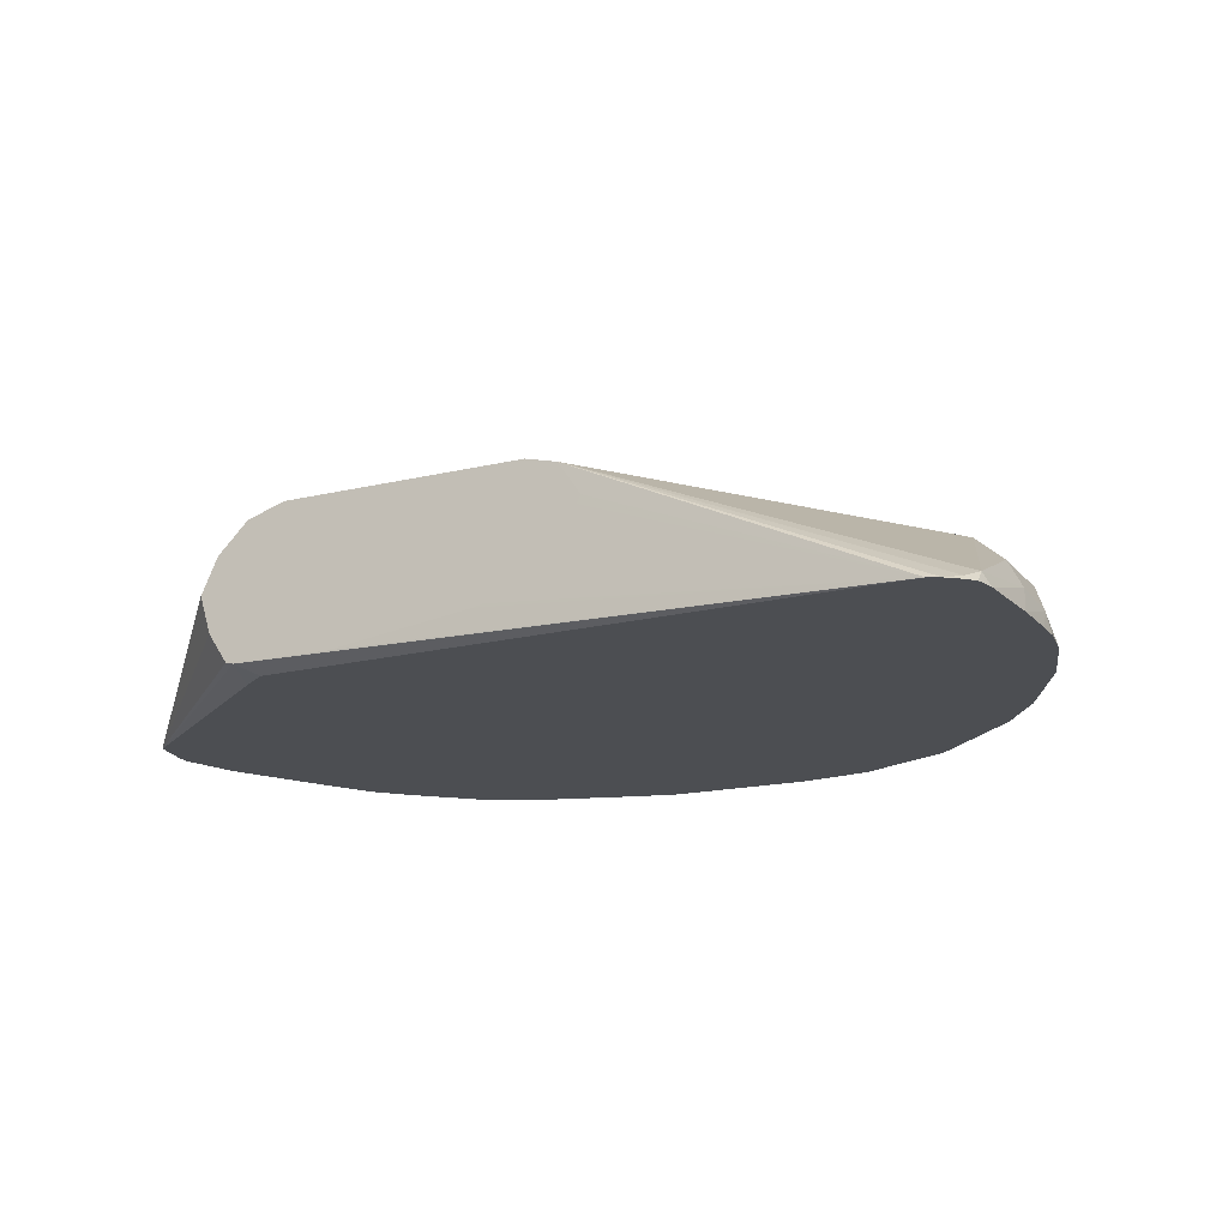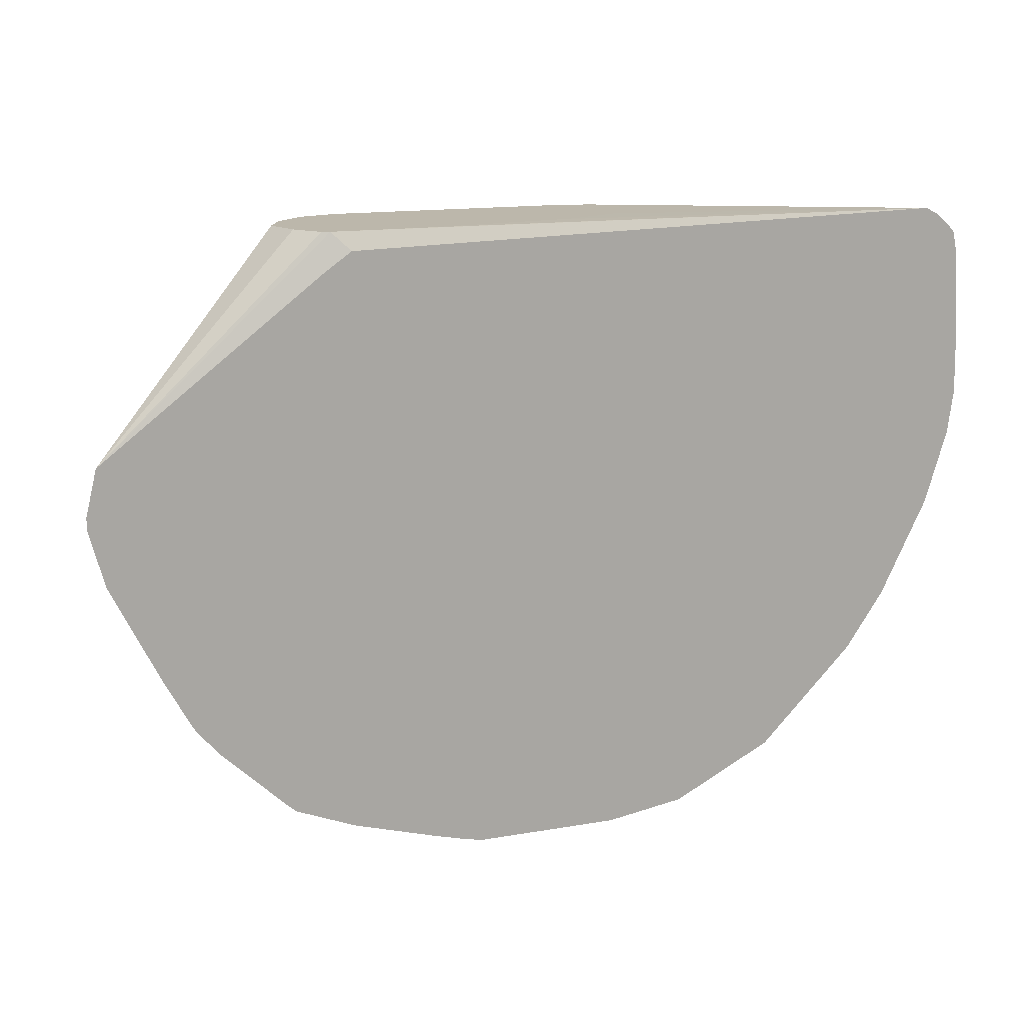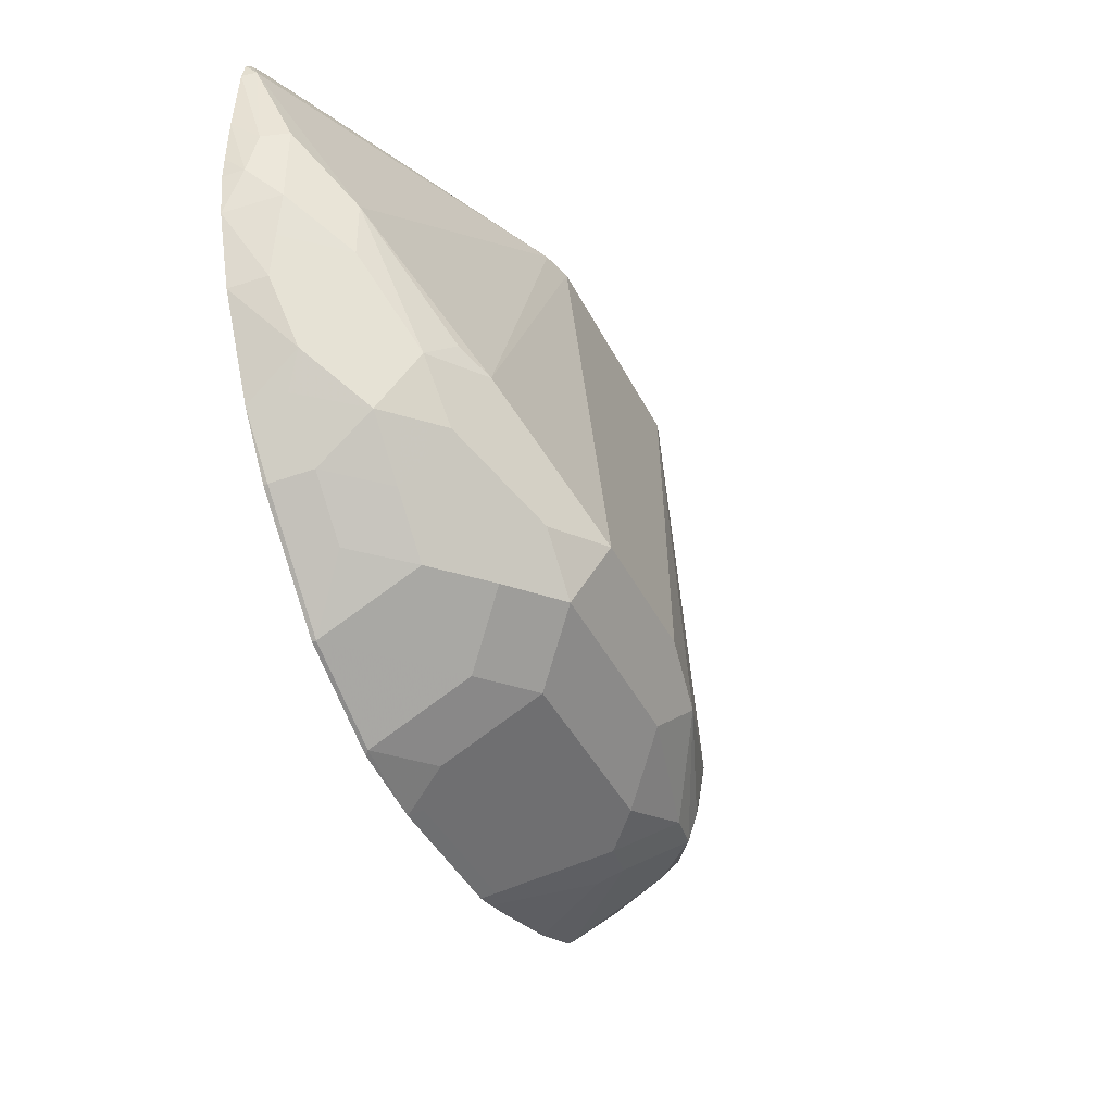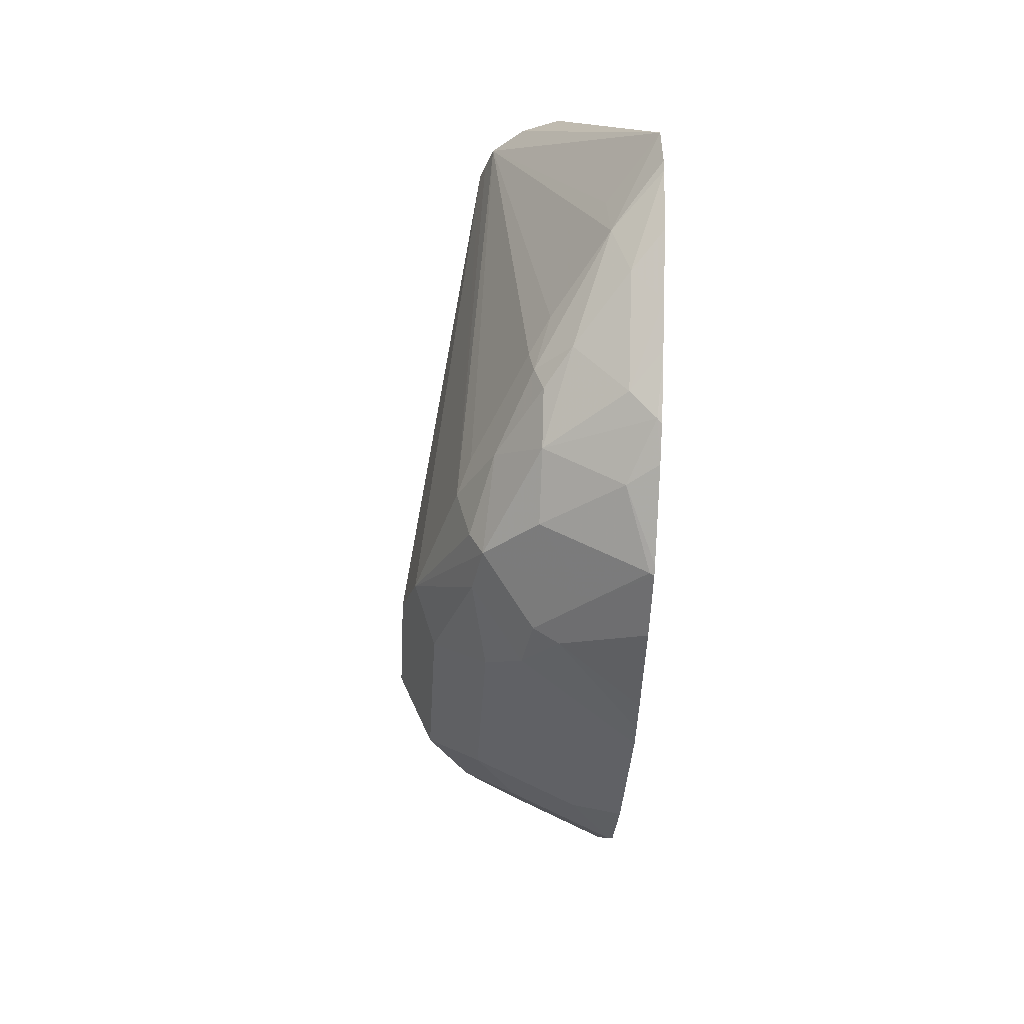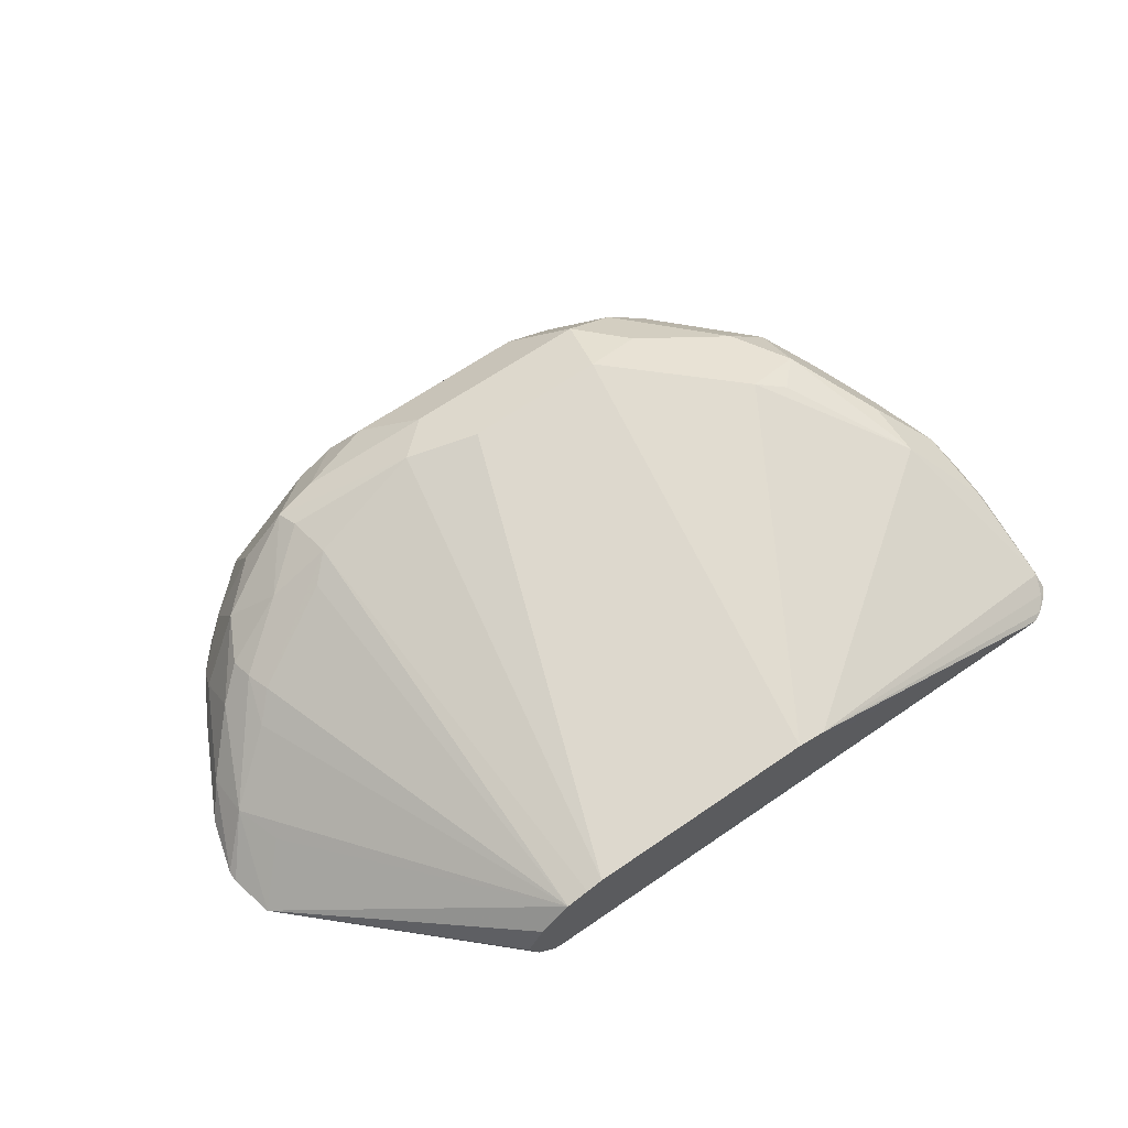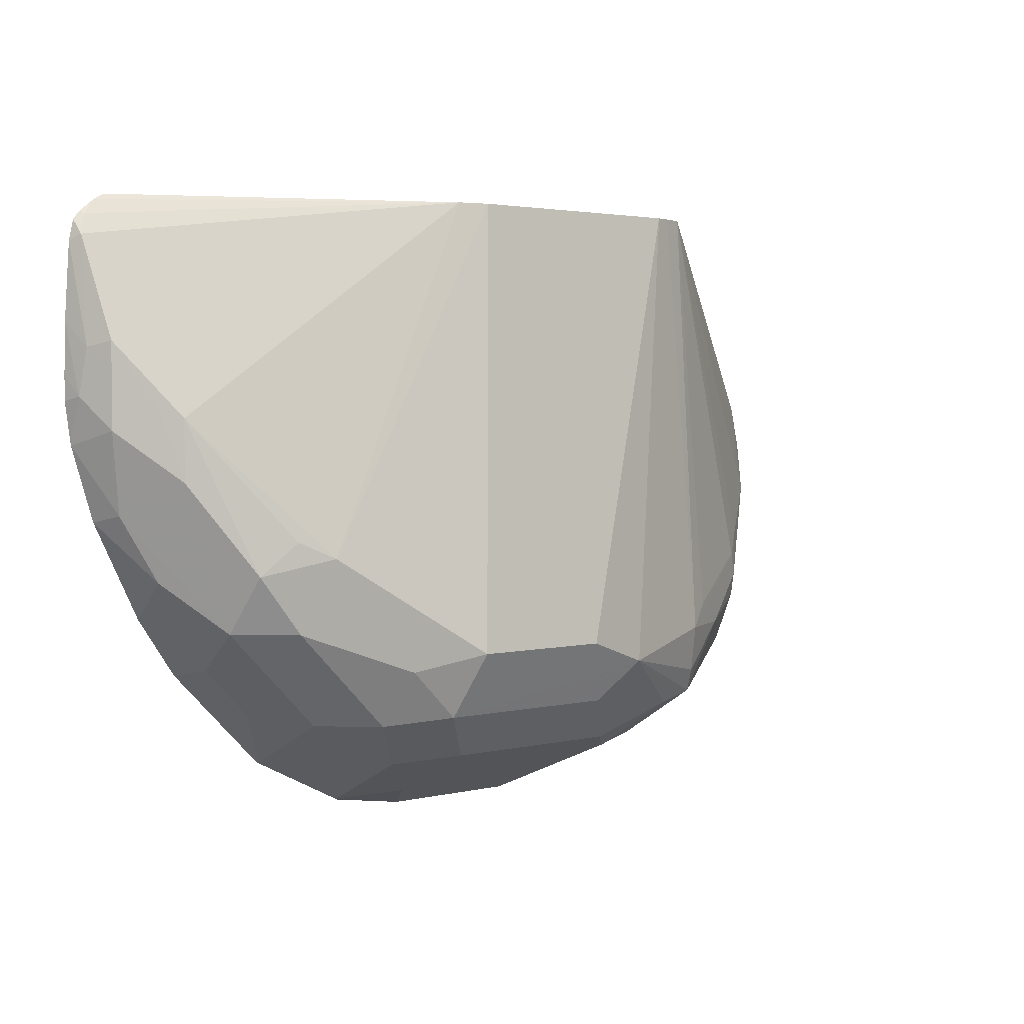
<metadata>
{"format":"obj","ext":"obj","renderer":"f3d","projection":"perspective","resolution":1024,"background":"white","views":[{"elev":-16.8,"azim":26.0,"up":"+Y"},{"elev":14.3,"azim":-21.1,"up":"+Z"},{"elev":-41.2,"azim":114.6,"up":"+Z"},{"elev":-35.0,"azim":-93.0,"up":"+Z"},{"elev":65.7,"azim":-34.7,"up":"+Y"},{"elev":2.7,"azim":139.3,"up":"+Z"}]}
</metadata>
<code>
v 0.09971 0.1335 -0.8905
v 0.0971 0.1387 -0.8879
v 0.111 0.1526 -0.881
v 0.1352 0.1353 -0.8844
v 0.1335 0.1335 -0.8853
v 0.03734 0.1335 -0.8905
v 0.03469 0.1387 -0.8879
v 0.0971 0.1804 -0.8671
v 0.111 0.1942 -0.8602
v 0.1352 0.1769 -0.8636
v 0.1769 0.1353 -0.8636
v 0.1751 0.1335 -0.8645
v 0.1388 0.1335 -0.8827
v 0.02847 0.1335 -0.8886
v 0.01389 0.1804 -0.8671
v 0.1318 0.215 -0.8393
v 0.1283 0.1908 -0.8567
v 0.02777 0.1942 -0.8602
v 0.1561 0.1977 -0.8428
v 0.1769 0.1769 -0.8428
v 0.1942 0.1526 -0.8393
v 0.215 0.1526 -0.8185
v 0.1977 0.1353 -0.8428
v 0.1786 0.1335 -0.8619
v 0.1769 0.1335 -0.8636
v 0.01607 0.1335 -0.8853
v -0.002598 0.1665 -0.8688
v -0.005164 0.1769 -0.8636
v -0.006914 0.2012 -0.8463
v 0.1248 0.2289 -0.8116
v 0.1526 0.215 -0.8185
v 0.1977 0.1977 -0.8012
v 0.04857 0.215 -0.8393
v 0.03123 0.2237 -0.822
v 0.1977 0.1769 -0.822
v 0.2185 0.1769 -0.8012
v 0.2324 0.1491 -0.7943
v 0.2185 0.1353 -0.822
v 0.1959 0.1335 -0.8446
v -0.02033 0.1335 -0.8749
v -0.02601 0.1561 -0.8636
v -0.02601 0.1977 -0.8428
v 0.0999 0.1998 -0.6202
v 0.1873 0.2081 -0.77
v 0.06246 0.2289 -0.8116
v 0.215 0.1942 -0.7769
v -0.0234 0.2029 -0.8324
v -0.0208 0.2081 -0.8116
v -0.004114 0.1998 -0.6202
v 0.2393 0.1561 -0.7804
v 0.2393 0.1769 -0.7388
v 0.2532 0.1491 -0.7527
v 0.2355 0.1335 -0.7974
v 0.2185 0.1335 -0.822
v -0.04634 0.1335 -0.8645
v -0.04681 0.1353 -0.8636
v -0.04681 0.1769 -0.8428
v -0.06761 0.1769 -0.822
v -0.04852 0.1942 -0.8116
v 0.1132 0.1964 -0.6202
v 0.2393 0.1769 -0.7128
v 0.2012 0.2012 -0.7631
v -0.03468 0.2012 -0.8116
v -0.07628 0.1804 -0.7908
v -0.07282 0.1821 -0.7804
v -0.03118 0.2029 -0.8012
v -0.0213 0.1946 -0.6202
v -0.01146 0.1977 -0.6202
v 0.2563 0.1335 -0.7558
v 0.2471 0.1691 -0.7076
v 0.2601 0.1561 -0.718
v 0.2566 0.1526 -0.7353
v 0.2662 0.1335 -0.7241
v -0.04949 0.1335 -0.8619
v -0.06936 0.1457 -0.8393
v -0.07803 0.1561 -0.822
v -0.09102 0.1457 -0.8116
v -0.09102 0.1665 -0.7908
v -0.07803 0.1769 -0.8012
v 0.1186 0.1886 -0.6202
v 0.2497 0.1335 -0.6208
v 0.2548 0.1335 -0.6233
v 0.2601 0.1353 -0.6295
v 0.2636 0.1387 -0.6382
v 0.2601 0.1561 -0.6816
v -0.111 0.1526 -0.7492
v -0.08321 0.1743 -0.77
v -0.104 0.1535 -0.7284
v -0.1238 0.1335 -0.7087
v -0.03448 0.1817 -0.6202
v 0.2671 0.1422 -0.7041
v 0.2688 0.1335 -0.7059
v -0.07749 0.1335 -0.8353
v -0.08842 0.1353 -0.822
v -0.1011 0.1335 -0.7994
v -0.1054 0.1335 -0.7908
v -0.1097 0.1335 -0.7822
v -0.1118 0.1457 -0.77
v 0.1229 0.1824 -0.6202
v 0.1212 0.179 -0.6202
v 0.1089 0.1585 -0.6202
v 0.1054 0.1568 -0.6202
v 0.08373 0.1467 -0.6202
v 0.0791 0.1457 -0.6202
v 0.01669 0.1373 -0.6202
v -0.02492 0.1373 -0.6202
v -0.01722 0.1335 -0.6279
v 0.261 0.1335 -0.6282
v 0.2642 0.1335 -0.632
v 0.2662 0.1335 -0.6408
v 0.2653 0.1457 -0.6842
v -0.1284 0.1335 -0.7335
v -0.1284 0.1335 -0.7284
v -0.0416 0.1665 -0.6202
v -0.02943 0.1335 -0.6365
v -0.0283 0.1382 -0.6202
v -0.03056 0.1416 -0.6202
v -0.03662 0.1507 -0.6202
v 0.2683 0.1335 -0.6735
v 0.2688 0.1335 -0.6954
v -0.08752 0.1335 -0.8238
v -0.08978 0.1335 -0.8202
v -0.1219 0.1335 -0.7578
f 56 74 75
f 48 68 49
f 50 52 69
f 50 69 53
f 48 67 68
f 51 70 71
f 51 71 72
f 51 72 52
f 52 72 73
f 52 73 69
f 55 74 56
f 51 61 70
f 58 79 59
f 57 75 58
f 58 75 76
f 58 76 77
f 58 77 78
f 58 78 79
f 59 79 64
f 59 64 63
f 60 80 81
f 60 81 82
f 60 82 83
f 60 83 84
f 60 84 61
f 61 84 85
f 56 75 57
f 48 66 67
f 43 102 101
f 48 64 65
f 42 59 47
f 61 85 70
f 43 60 44
f 43 49 68
f 43 68 67
f 43 67 90
f 43 90 114
f 43 114 118
f 43 118 117
f 43 117 116
f 43 116 106
f 43 106 105
f 43 105 104
f 43 104 103
f 43 103 102
f 43 101 100
f 43 100 99
f 43 99 80
f 43 80 60
f 44 61 62
f 44 62 46
f 44 60 61
f 46 61 51
f 46 62 61
f 47 59 63
f 47 63 48
f 48 63 64
f 48 65 66
f 64 79 78
f 82 108 83
f 64 86 87
f 83 108 109
f 83 109 84
f 84 109 110
f 84 110 111
f 84 111 85
f 85 111 91
f 86 98 112
f 86 112 113
f 86 113 89
f 86 89 88
f 89 114 90
f 89 115 106
f 89 106 116
f 89 116 117
f 89 117 118
f 89 118 114
f 91 119 120
f 91 120 92
f 91 111 119
f 93 121 94
f 94 121 122
f 94 122 95
f 97 123 98
f 98 123 112
f 106 115 107
f 110 119 111
f 42 58 59
f 81 106 107
f 64 78 86
f 81 105 106
f 81 103 104
f 64 87 65
f 65 87 67
f 65 67 66
f 67 87 86
f 67 86 88
f 67 88 89
f 67 89 90
f 70 85 71
f 71 91 73
f 71 73 72
f 71 85 91
f 73 91 92
f 74 93 75
f 75 93 94
f 75 94 76
f 76 94 77
f 77 94 95
f 77 95 96
f 77 96 97
f 77 97 98
f 77 98 78
f 78 98 86
f 80 99 81
f 81 99 100
f 81 100 101
f 81 101 102
f 81 102 103
f 81 104 105
f 42 57 58
f 1 12 25
f 41 56 57
f 1 93 74
f 1 74 55
f 1 55 40
f 1 40 26
f 1 26 14
f 41 57 42
f 1 6 7
f 1 7 2
f 2 7 15
f 2 15 8
f 2 8 3
f 3 8 9
f 1 121 93
f 3 9 10
f 4 10 11
f 4 11 12
f 4 12 13
f 4 13 5
f 6 14 7
f 7 14 15
f 8 15 18
f 8 18 9
f 9 16 17
f 9 17 10
f 9 18 33
f 9 33 16
f 3 10 4
f 1 122 121
f 1 95 122
f 1 96 95
f 1 2 3
f 1 3 4
f 1 4 5
f 1 5 13
f 1 13 12
f 1 25 24
f 1 24 39
f 1 39 54
f 1 54 53
f 1 53 69
f 1 69 73
f 1 73 92
f 1 92 120
f 1 120 119
f 1 119 110
f 1 110 109
f 1 109 108
f 1 108 82
f 1 82 81
f 1 81 107
f 1 107 115
f 1 115 89
f 1 89 113
f 1 113 112
f 1 112 123
f 1 123 97
f 1 97 96
f 10 17 19
f 10 19 20
f 1 14 6
f 11 20 21
f 28 42 29
f 29 34 33
f 29 42 34
f 30 43 44
f 30 44 32
f 30 32 31
f 30 34 45
f 30 45 49
f 30 49 43
f 32 44 46
f 32 46 36
f 32 36 35
f 28 41 42
f 34 42 47
f 34 48 49
f 34 49 45
f 36 50 37
f 36 46 51
f 36 51 52
f 36 52 50
f 10 20 11
f 37 53 38
f 38 53 54
f 38 54 39
f 40 55 41
f 41 55 56
f 34 47 48
f 27 41 28
f 37 50 53
f 26 40 27
f 27 40 41
f 11 21 22
f 11 22 23
f 11 23 24
f 11 25 12
f 14 26 27
f 14 27 15
f 15 27 28
f 15 28 29
f 15 29 18
f 16 30 31
f 16 31 32
f 16 32 19
f 11 24 25
f 16 33 34
f 16 19 17
f 23 39 24
f 22 35 36
f 23 38 39
f 22 37 38
f 22 36 37
f 22 38 23
f 20 35 22
f 19 35 20
f 19 32 35
f 18 29 33
f 16 34 30
f 20 22 21

</code>
